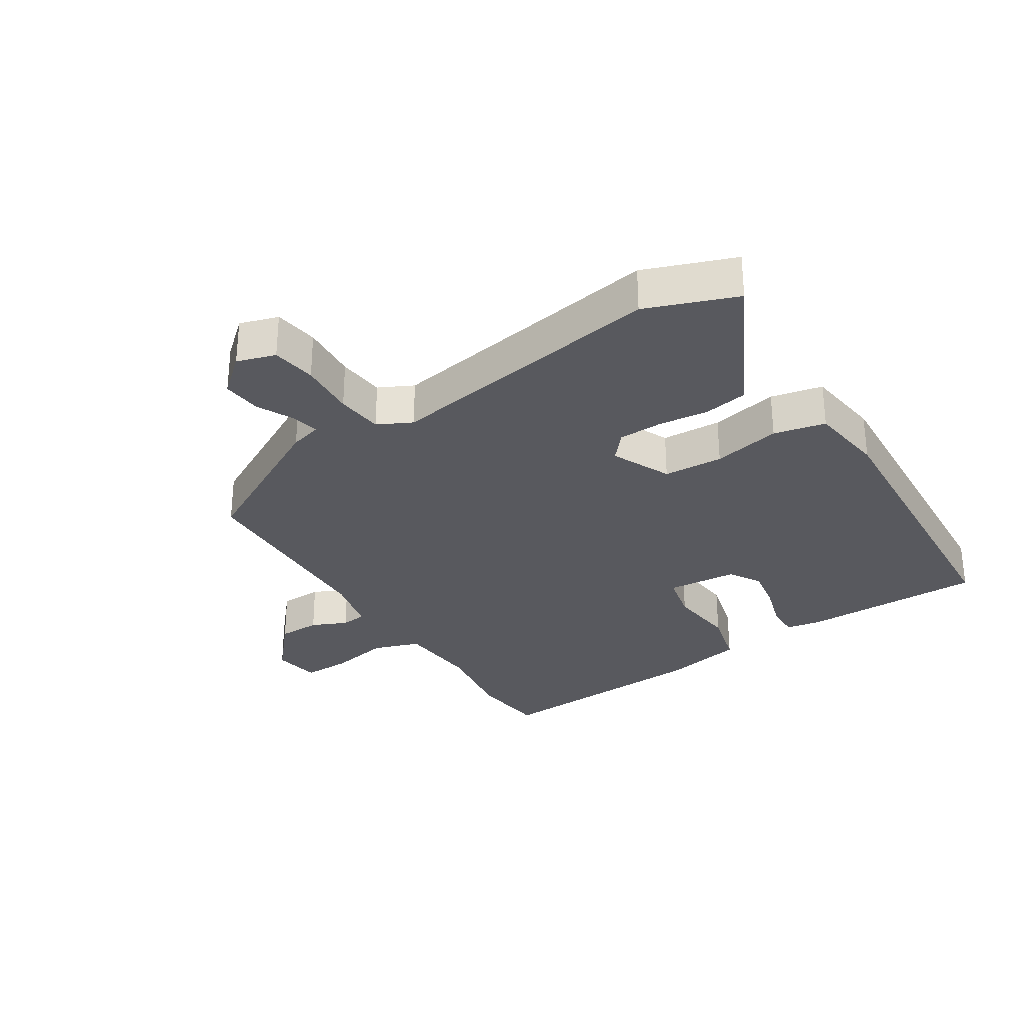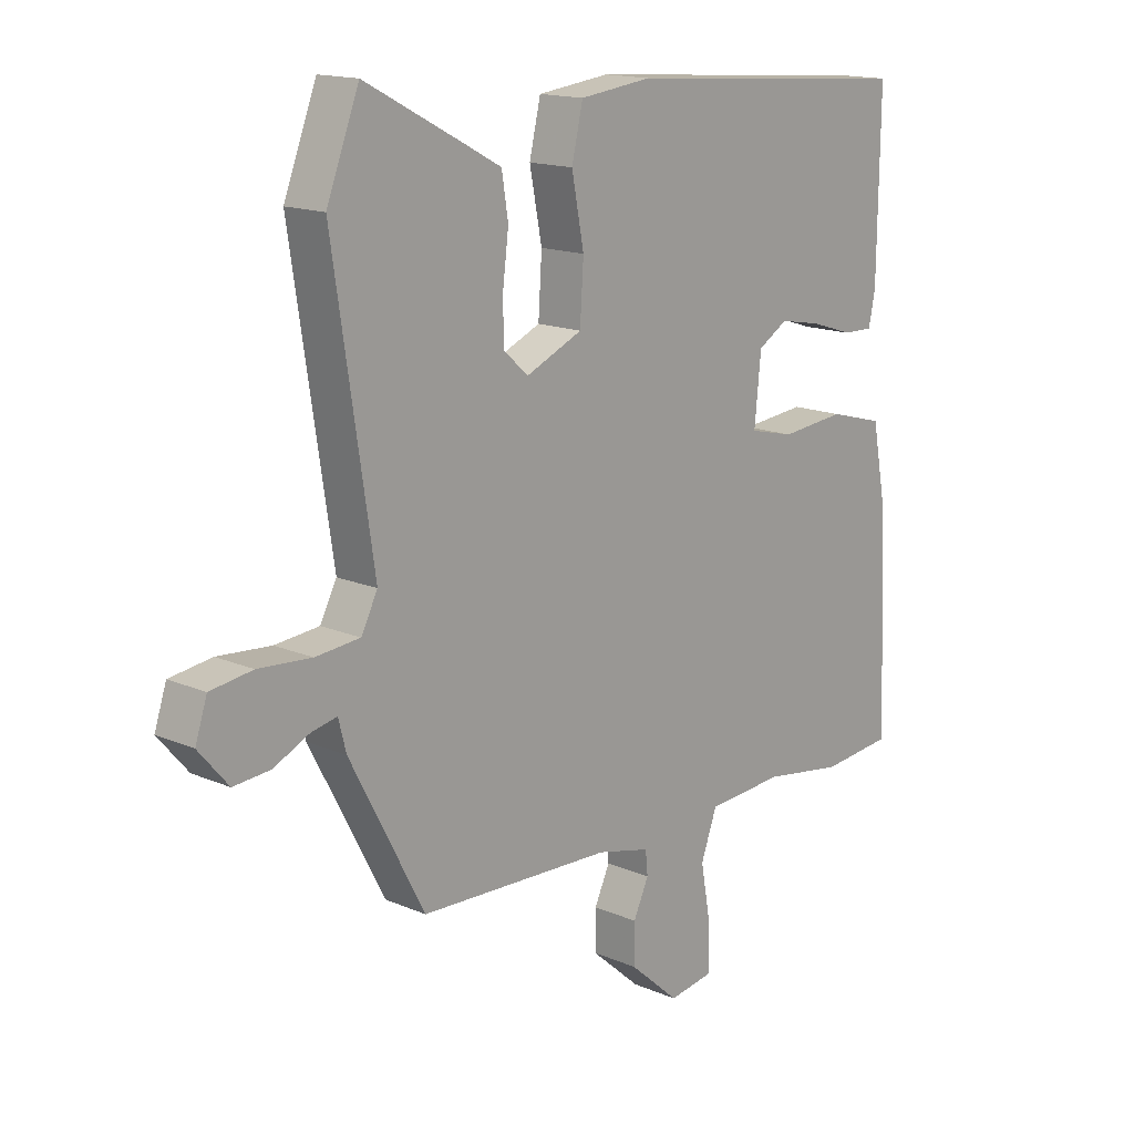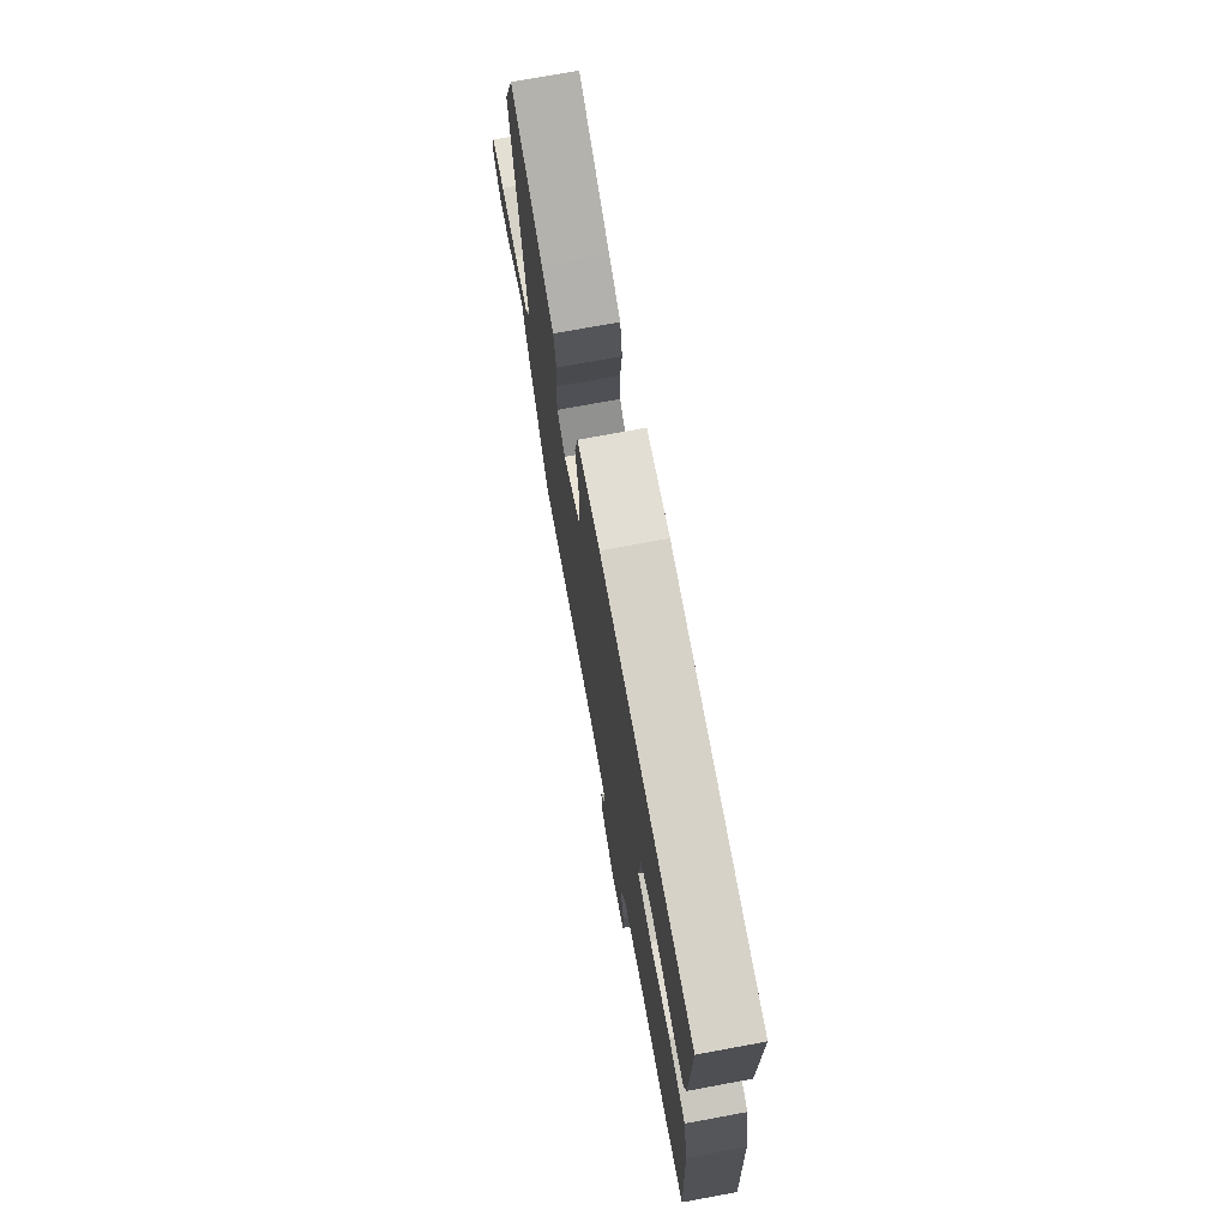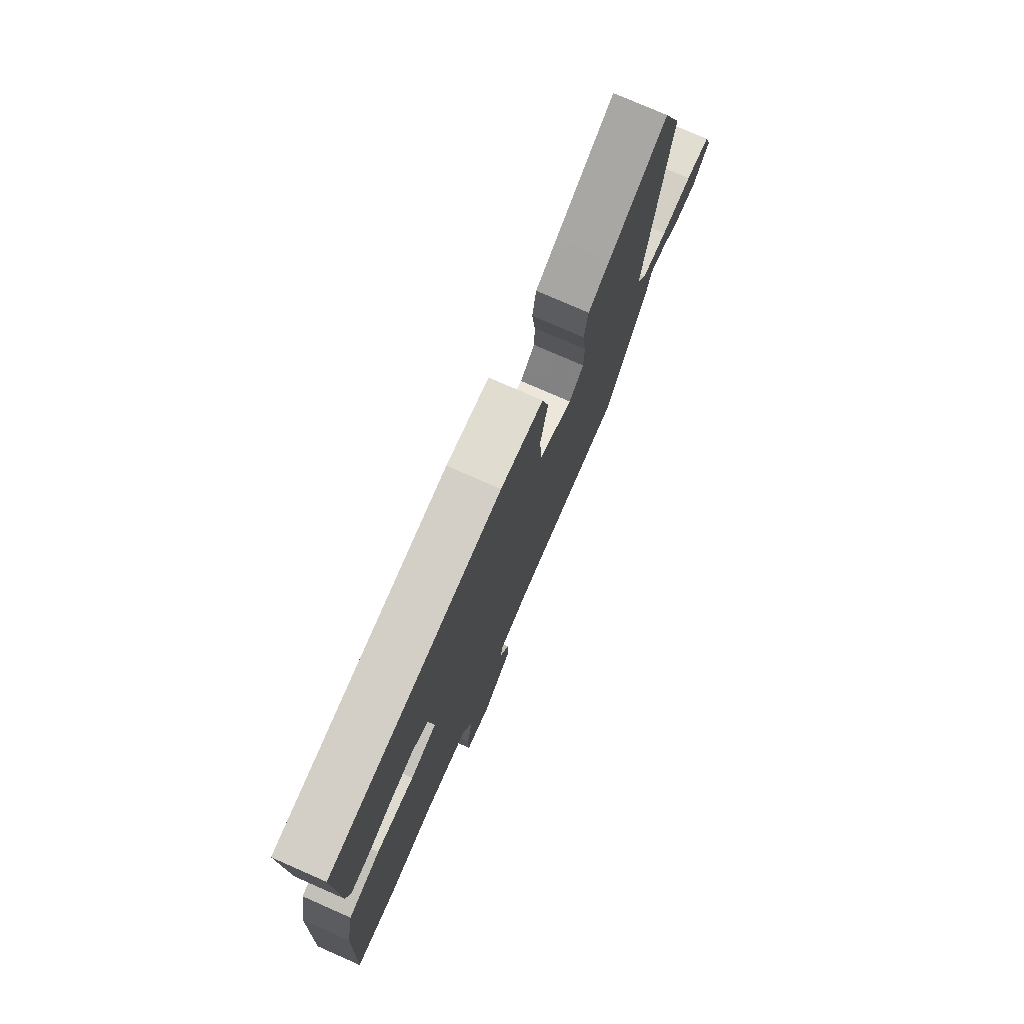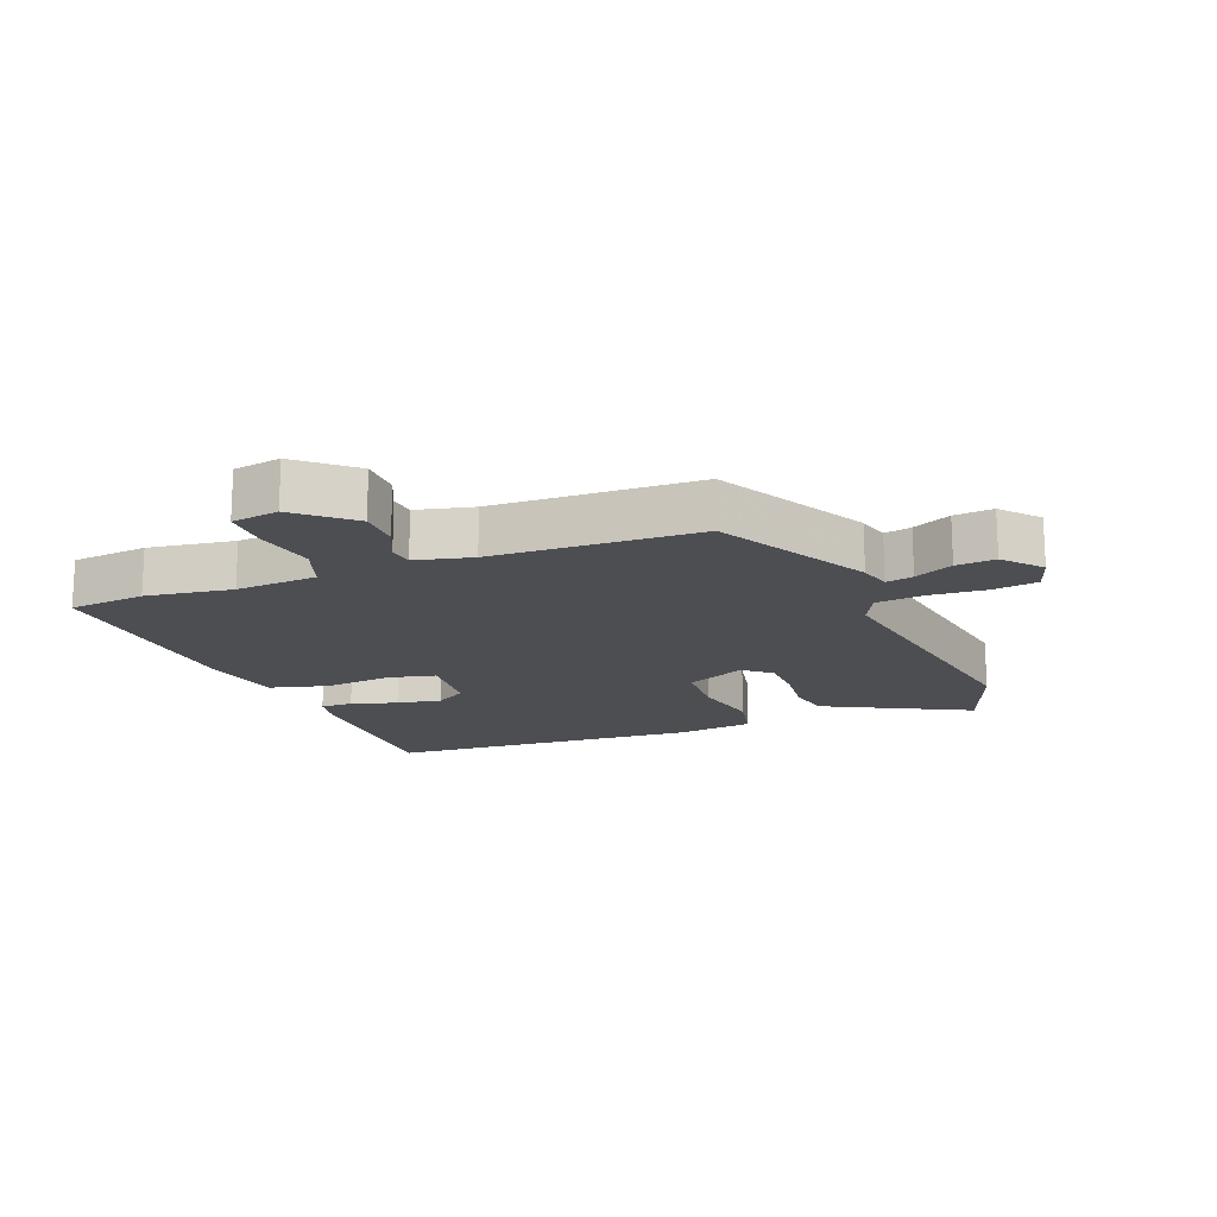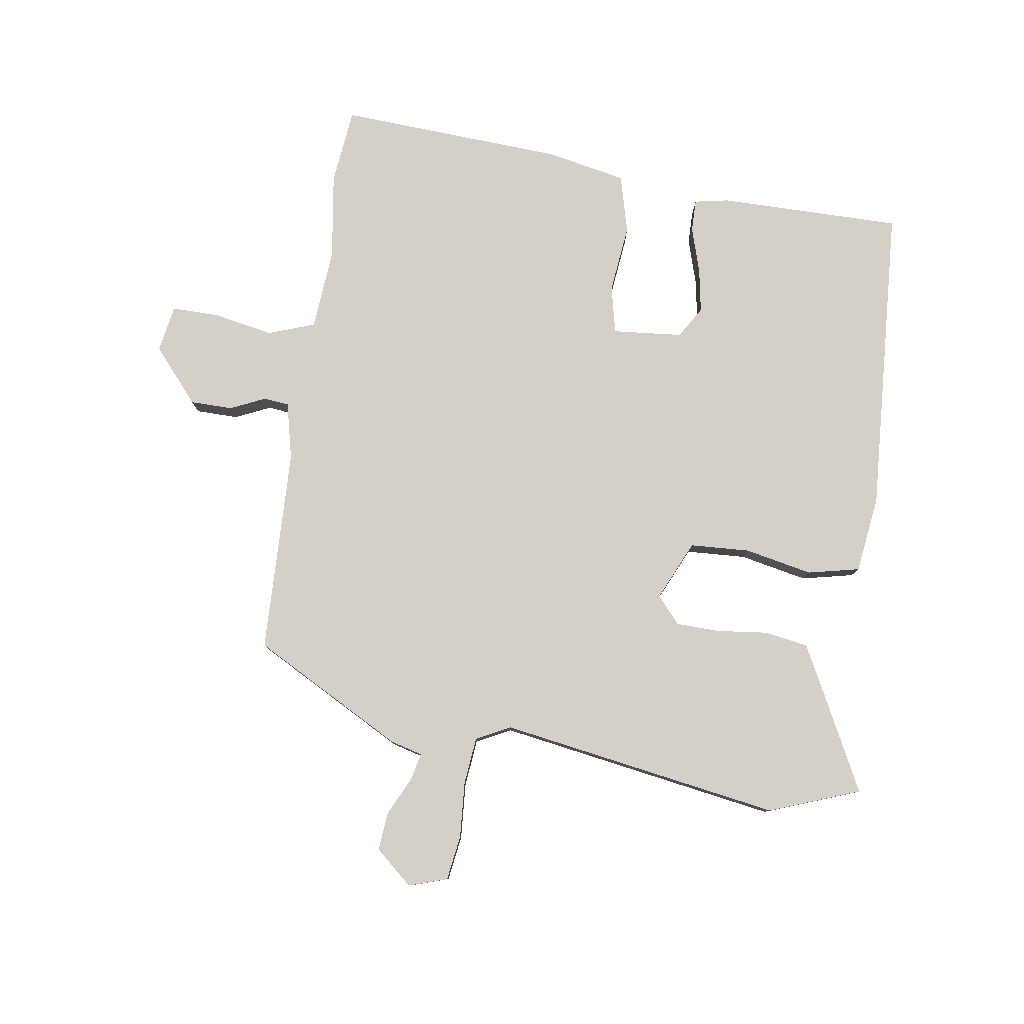
<metadata>
{"format":"obj","ext":"obj","renderer":"f3d","projection":"perspective","resolution":1024,"background":"white","views":[{"elev":-30.3,"azim":-56.8,"up":"+Y"},{"elev":15.5,"azim":-47.8,"up":"+Z"},{"elev":73.6,"azim":79.5,"up":"+Z"},{"elev":76.8,"azim":113.7,"up":"+Z"},{"elev":-16.7,"azim":-158.2,"up":"+Y"},{"elev":80.0,"azim":-80.9,"up":"+Y"}]}
</metadata>
<code>
v -0.399 0.07 -0.48
v -0.525 0.07 -0.24
v -0.538 0.07 -0.189
v -0.581 0.07 -0.198
v -0.642 0.07 -0.227
v -0.704 0.07 -0.232
v -0.754 0.07 -0.173
v -0.734 0.07 -0.112
v -0.663 0.07 -0.102
v -0.573 0.07 -0.109
v -0.498 0.07 -0.102
v -0.47 0.07 -0.048
v -0.538 0.07 0.4
v -0.483 0.07 0.543
v -0.317 0.07 0.456
v -0.255 0.07 0.423
v -0.244 0.07 0.354
v -0.254 0.07 0.273
v -0.253 0.07 0.203
v -0.211 0.07 0.166
v -0.116 0.07 0.208
v -0.11 0.07 0.303
v -0.131 0.07 0.411
v -0.112 0.07 0.493
v 0.01 0.07 0.508
v 0.504 0.07 0.472
v 0.5 0.07 0.181
v 0.489 0.07 0.127
v 0.438 0.07 0.128
v 0.366 0.07 0.151
v 0.296 0.07 0.164
v 0.246 0.07 0.134
v 0.235 0.07 0.023
v 0.31 0.07 0.005
v 0.419 0.07 0.016
v 0.511 0.07 -0.009
v 0.535 0.07 -0.136
v 0.551 0.07 -0.495
v 0.43 0.07 -0.507
v 0.294 0.07 -0.486
v 0.164 0.07 -0.495
v 0.137 0.07 -0.569
v 0.154 0.07 -0.665
v 0.154 0.07 -0.74
v 0.079 0.07 -0.752
v -0.005 0.07 -0.678
v -0.005 0.07 -0.611
v 0.021 0.07 -0.555
v 0.017 0.07 -0.515
v -0.073 0.07 -0.493
v -0.399 0 -0.48
v -0.525 0 -0.24
v -0.538 0 -0.189
v -0.581 0 -0.198
v -0.642 0 -0.227
v -0.704 0 -0.232
v -0.754 0 -0.173
v -0.734 0 -0.112
v -0.663 0 -0.102
v -0.573 0 -0.109
v -0.498 0 -0.102
v -0.47 0 -0.048
v -0.538 0 0.4
v -0.483 0 0.543
v -0.317 0 0.456
v -0.255 0 0.423
v -0.244 0 0.354
v -0.254 0 0.273
v -0.253 0 0.203
v -0.211 0 0.166
v -0.116 0 0.208
v -0.11 0 0.303
v -0.131 0 0.411
v -0.112 0 0.493
v 0.01 0 0.508
v 0.504 0 0.472
v 0.5 0 0.181
v 0.489 0 0.127
v 0.438 0 0.128
v 0.366 0 0.151
v 0.296 0 0.164
v 0.246 0 0.134
v 0.235 0 0.023
v 0.31 0 0.005
v 0.419 0 0.016
v 0.511 0 -0.009
v 0.535 0 -0.136
v 0.551 0 -0.495
v 0.43 0 -0.507
v 0.294 0 -0.486
v 0.164 0 -0.495
v 0.137 0 -0.569
v 0.154 0 -0.665
v 0.154 0 -0.74
v 0.079 0 -0.752
v -0.005 0 -0.678
v -0.005 0 -0.611
v 0.021 0 -0.555
v 0.017 0 -0.515
v -0.073 0 -0.493
f 45 46 47 48
f 45 48 49
f 42 43 44 45
f 42 45 49
f 41 42 49
f 37 38 39 40
f 37 40 41
f 34 35 36 37
f 33 34 37 41
f 32 33 41 49
f 27 28 29 30
f 27 30 31
f 26 27 31
f 25 26 31 32
f 22 23 24 25
f 21 22 25 32
f 15 16 17 18
f 15 18 19
f 12 13 14 15
f 12 15 19
f 11 12 19 20
f 7 8 9 10
f 7 10 11
f 4 5 6 7
f 3 4 7 11
f 50 1 2 3
f 21 32 49 50
f 20 21 50
f 3 11 20 50
f 98 97 96 95
f 99 98 95
f 95 94 93 92
f 99 95 92
f 99 92 91
f 90 89 88 87
f 91 90 87
f 87 86 85 84
f 91 87 84 83
f 99 91 83 82
f 80 79 78 77
f 81 80 77
f 81 77 76
f 82 81 76 75
f 75 74 73 72
f 82 75 72 71
f 68 67 66 65
f 69 68 65
f 65 64 63 62
f 69 65 62
f 70 69 62 61
f 60 59 58 57
f 61 60 57
f 57 56 55 54
f 61 57 54 53
f 53 52 51 100
f 100 99 82 71
f 100 71 70
f 100 70 61 53
f 1 51 52 2
f 2 52 53 3
f 3 53 54 4
f 4 54 55 5
f 5 55 56 6
f 6 56 57 7
f 7 57 58 8
f 8 58 59 9
f 9 59 60 10
f 10 60 61 11
f 11 61 62 12
f 12 62 63 13
f 13 63 64 14
f 14 64 65 15
f 15 65 66 16
f 16 66 67 17
f 17 67 68 18
f 18 68 69 19
f 19 69 70 20
f 20 70 71 21
f 21 71 72 22
f 22 72 73 23
f 23 73 74 24
f 24 74 75 25
f 25 75 76 26
f 26 76 77 27
f 27 77 78 28
f 28 78 79 29
f 29 79 80 30
f 30 80 81 31
f 31 81 82 32
f 32 82 83 33
f 33 83 84 34
f 34 84 85 35
f 35 85 86 36
f 36 86 87 37
f 37 87 88 38
f 38 88 89 39
f 39 89 90 40
f 40 90 91 41
f 41 91 92 42
f 42 92 93 43
f 43 93 94 44
f 44 94 95 45
f 45 95 96 46
f 46 96 97 47
f 47 97 98 48
f 48 98 99 49
f 49 99 100 50
f 50 100 51 1

</code>
